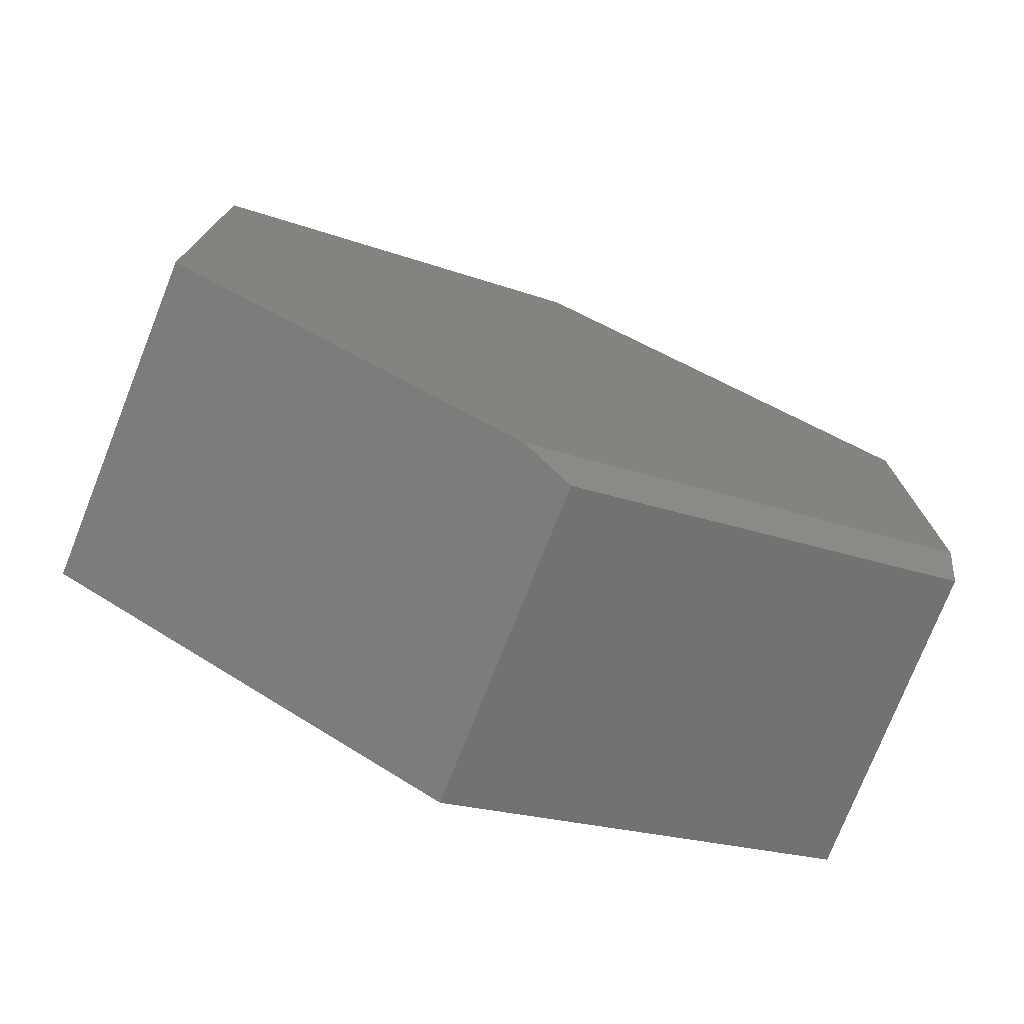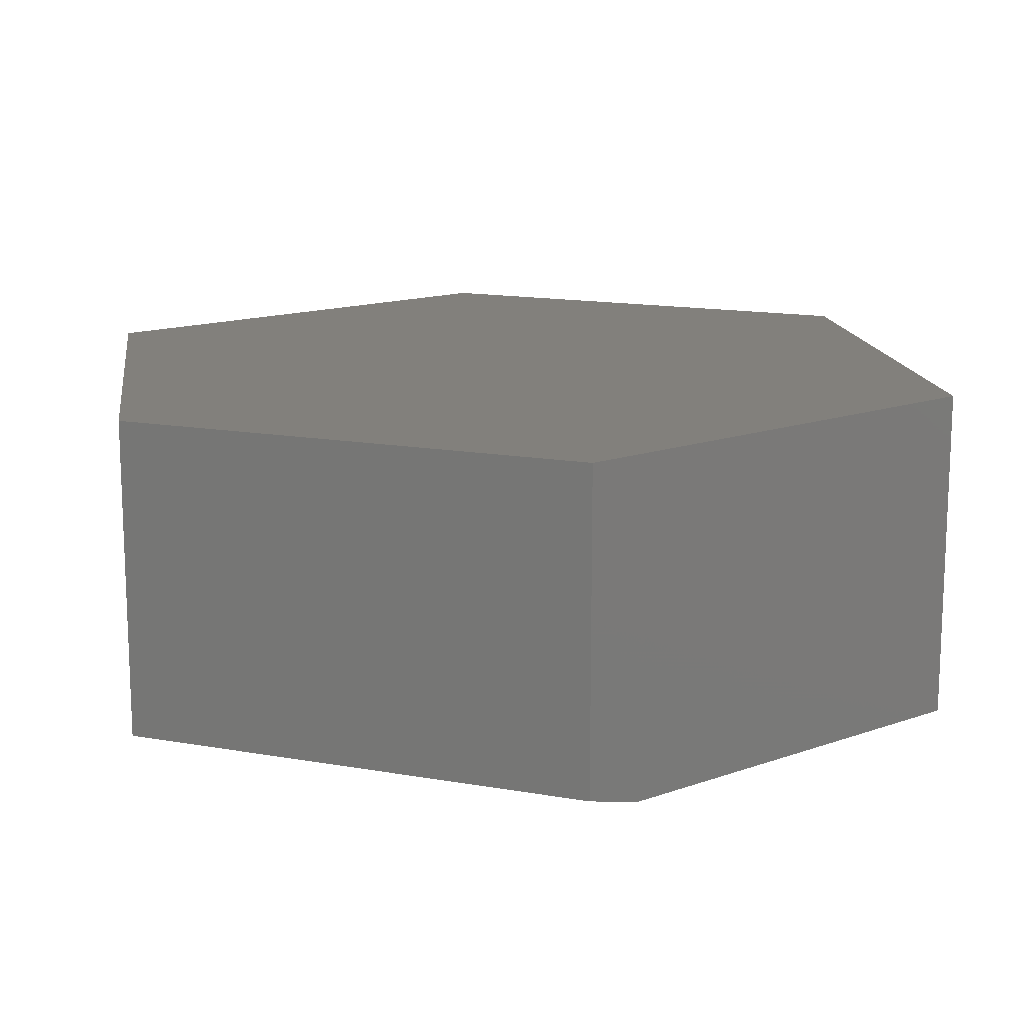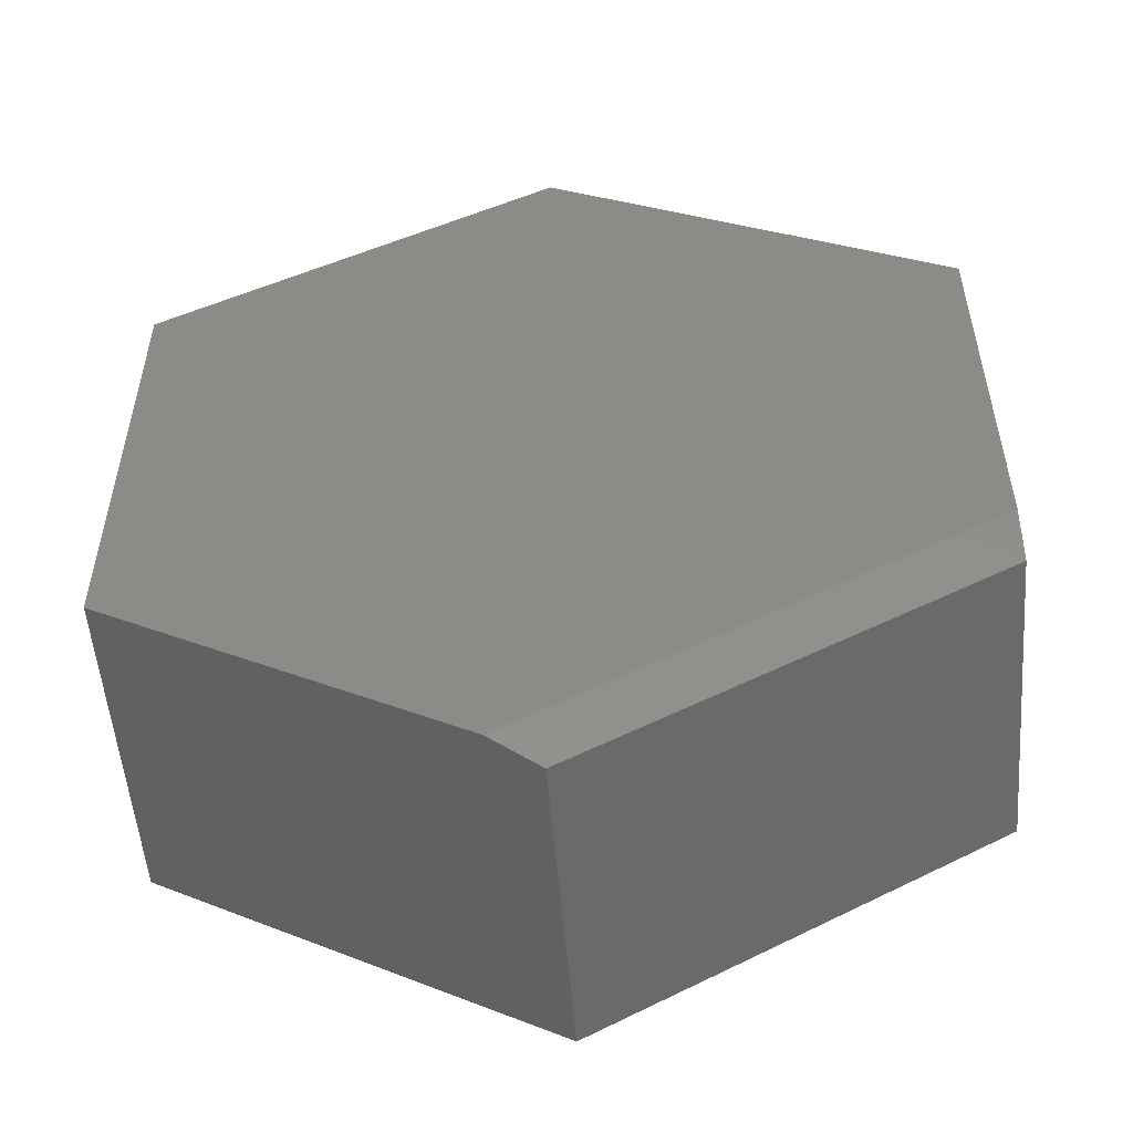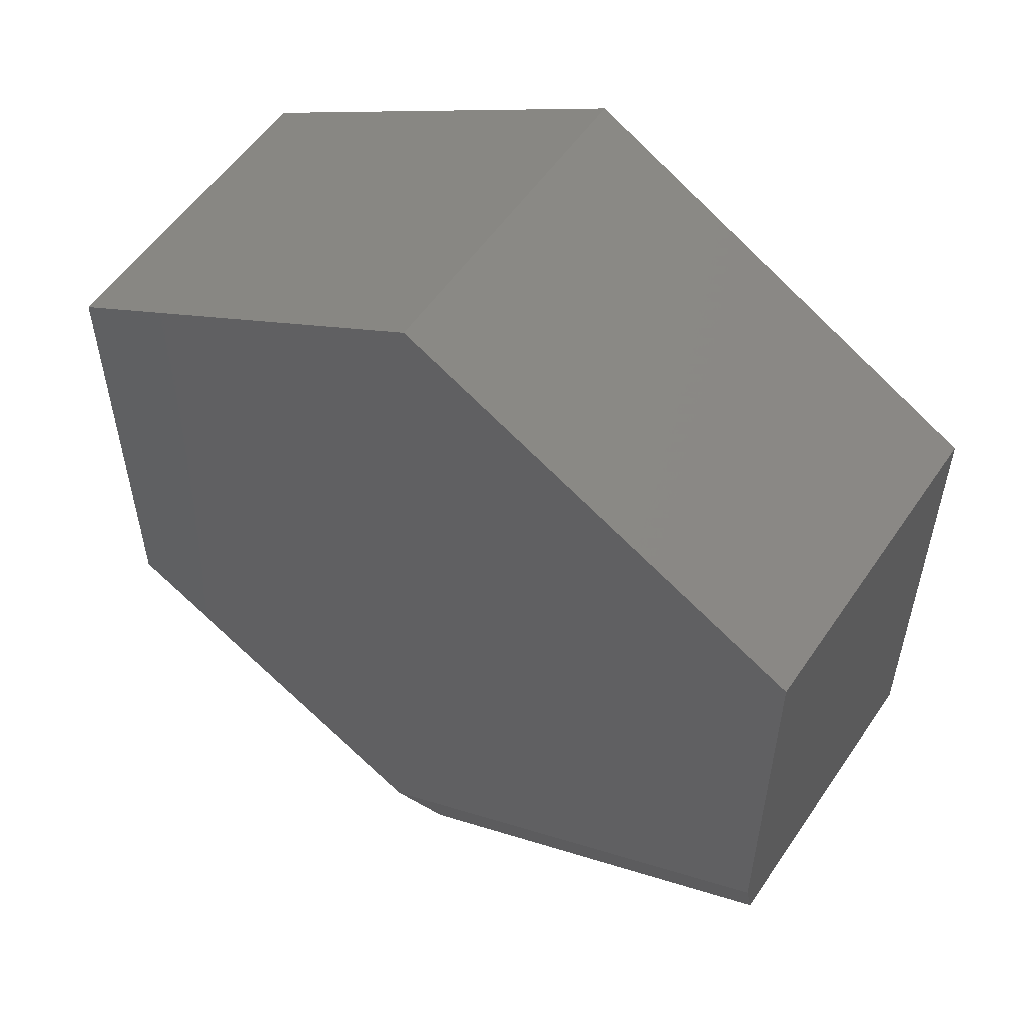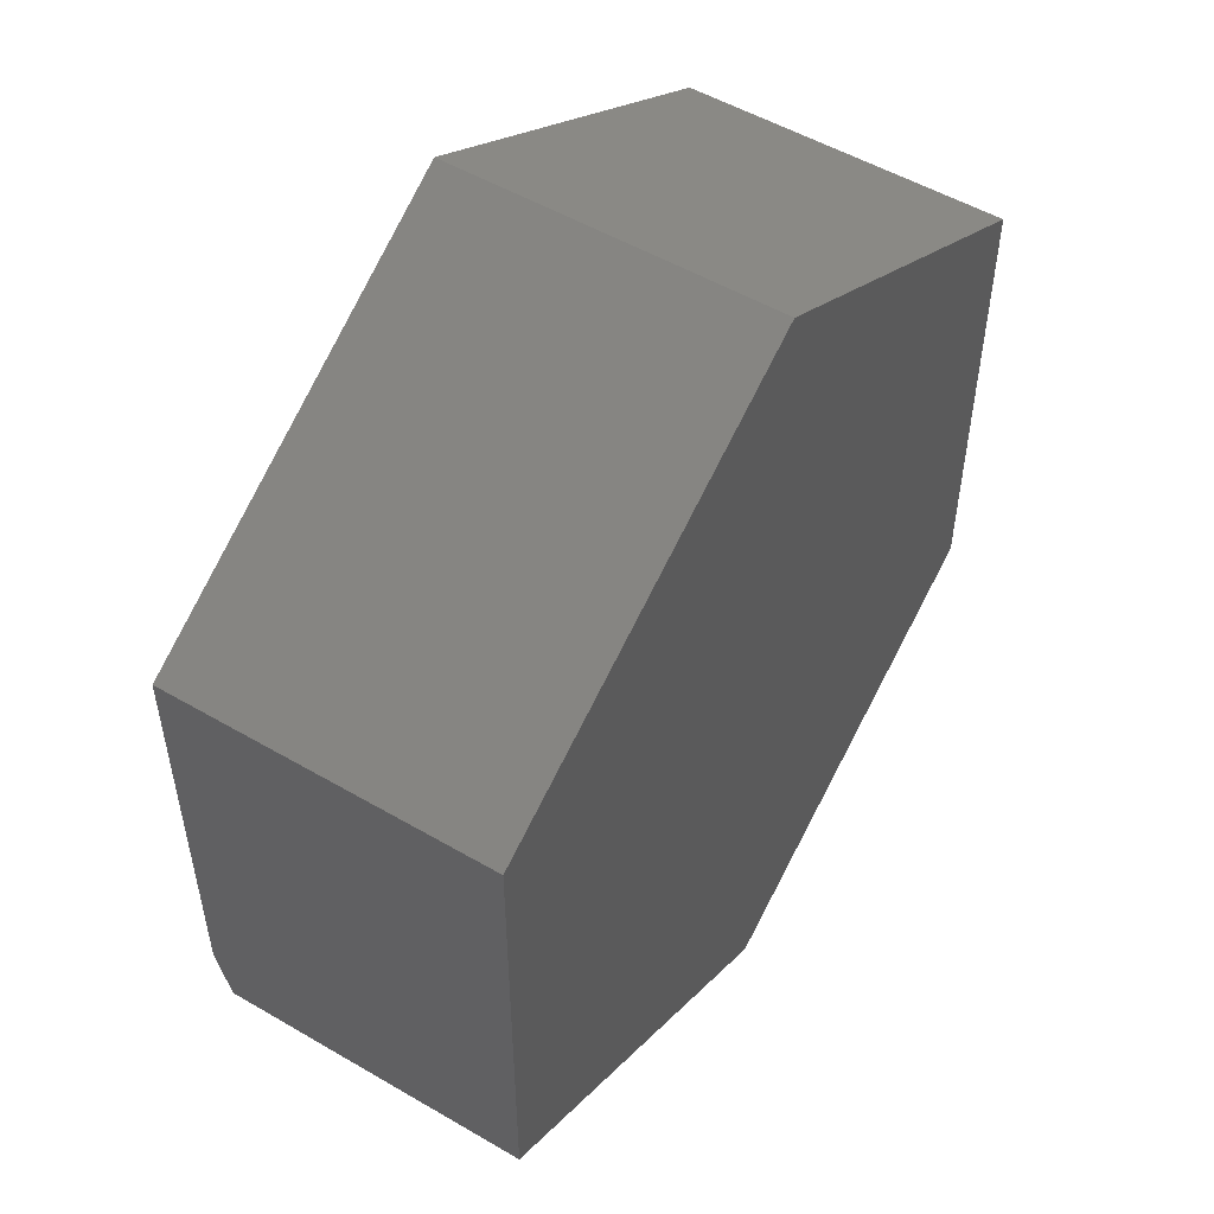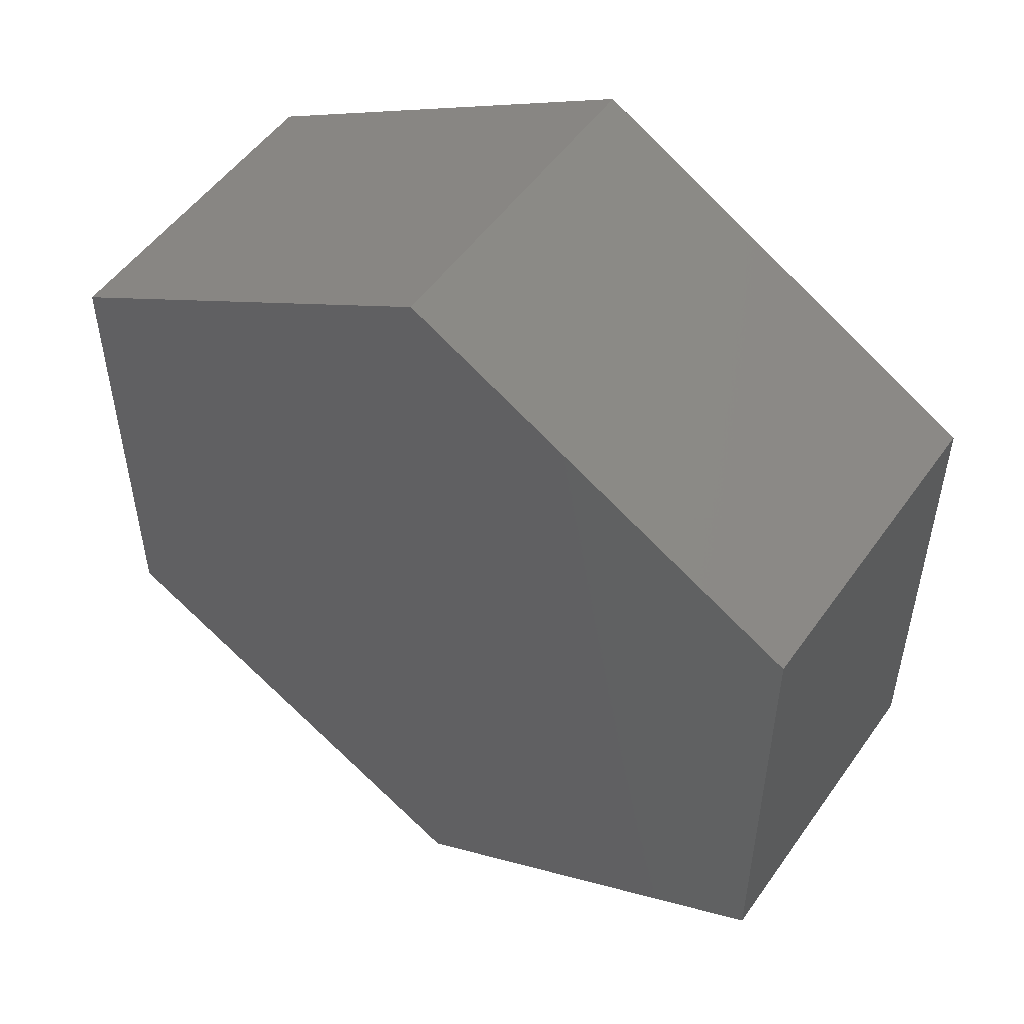
<metadata>
{"format":"stl","ext":"stl","renderer":"f3d","projection":"perspective","resolution":1024,"background":"white","views":[{"elev":-75.9,"azim":158.4,"up":"+Y"},{"elev":14.6,"azim":-8.1,"up":"+Z"},{"elev":-53.3,"azim":-175.4,"up":"+Y"},{"elev":55.1,"azim":-146.3,"up":"+Y"},{"elev":52.5,"azim":-57.9,"up":"+Y"},{"elev":51.8,"azim":34.3,"up":"+Y"}]}
</metadata>
<code>
# stl→obj: 14 verts, 24 faces
v -0.6484 -0.2854 0
v 0.6484 -0.375 0
v 0.08566 -0.6983 0
v 0.006826 0.7444 0
v 0.6484 0.3758 0
v -0.6484 0.3758 0
v -0.6484 0.3758 0.5234
v -0.6484 -0.375 0.5234
v -0.6484 -0.375 0.02344
v 0.6484 -0.375 0.5234
v 0.006826 -0.7436 0.5234
v 0.006826 -0.7436 0.02344
v 0.6484 0.3758 0.5234
v 0.006826 0.7444 0.5234
f 1 2 3
f 4 5 6
f 6 5 2
f 6 2 1
f 7 6 8
f 8 6 1
f 8 1 9
f 2 10 3
f 3 10 11
f 3 11 12
f 8 9 11
f 11 9 12
f 9 1 12
f 12 1 3
f 8 11 10
f 8 10 7
f 7 10 13
f 7 13 14
f 14 4 7
f 7 4 6
f 13 5 14
f 14 5 4
f 10 2 13
f 13 2 5

</code>
